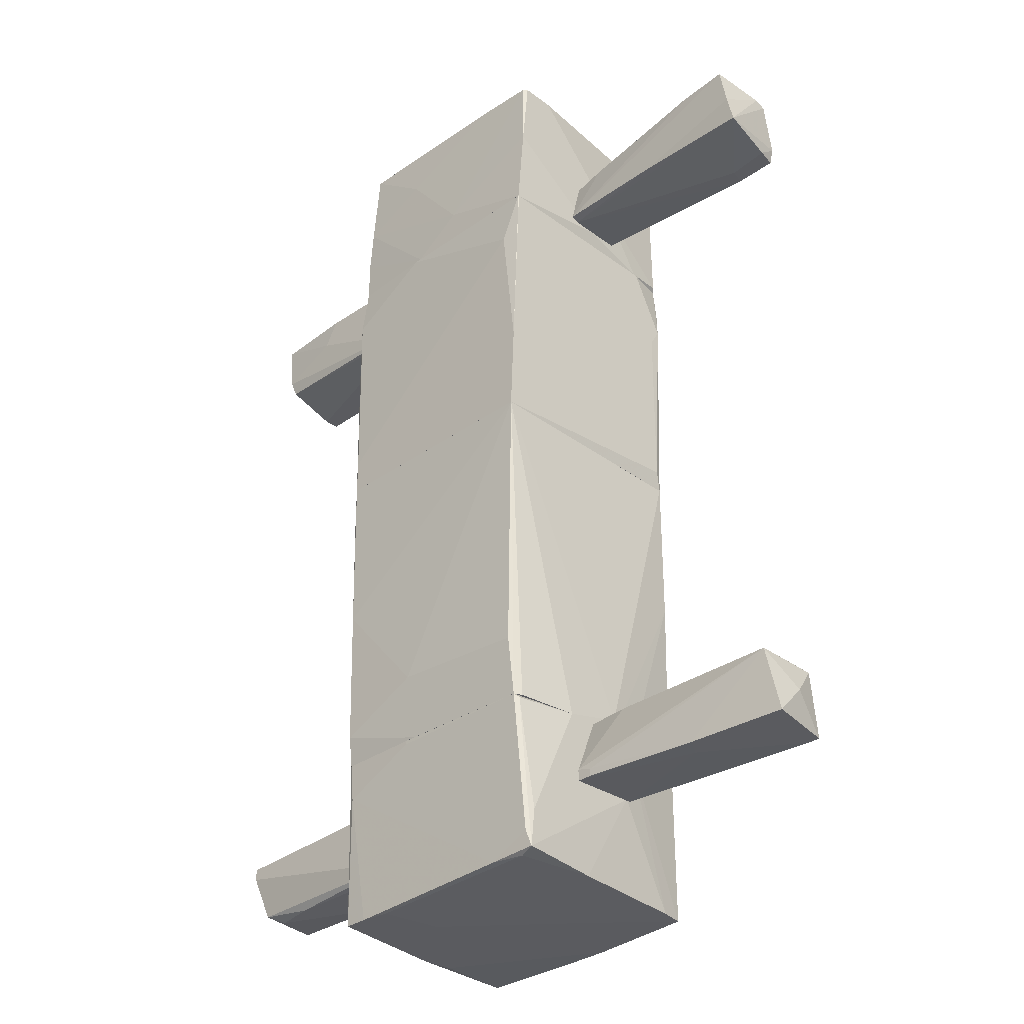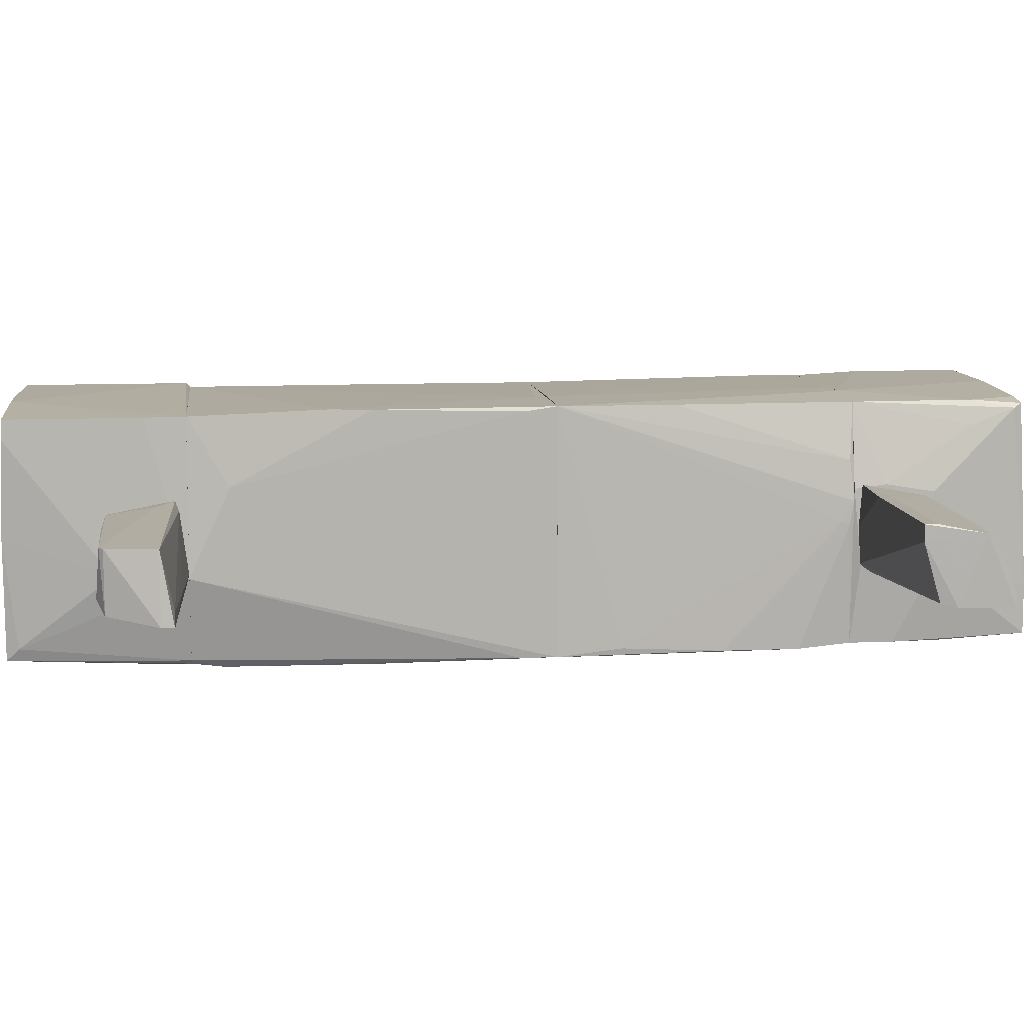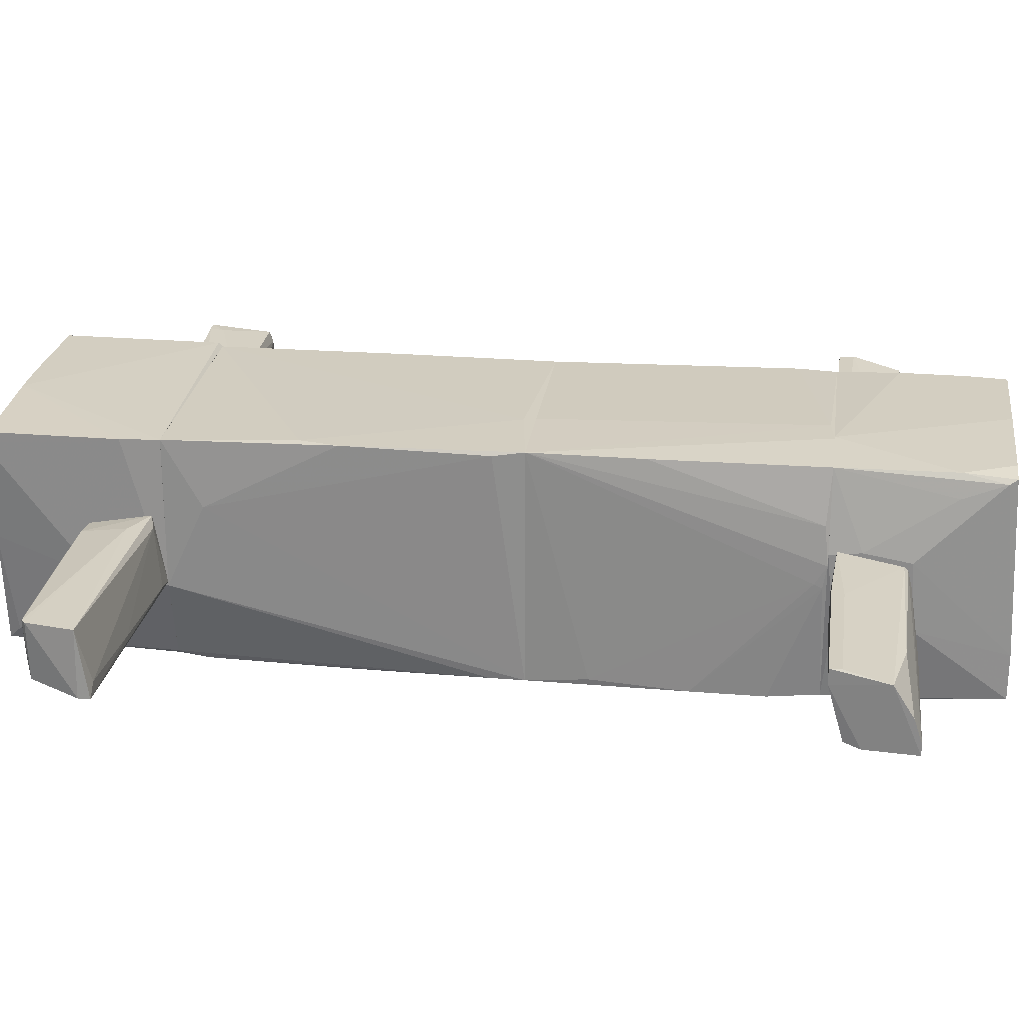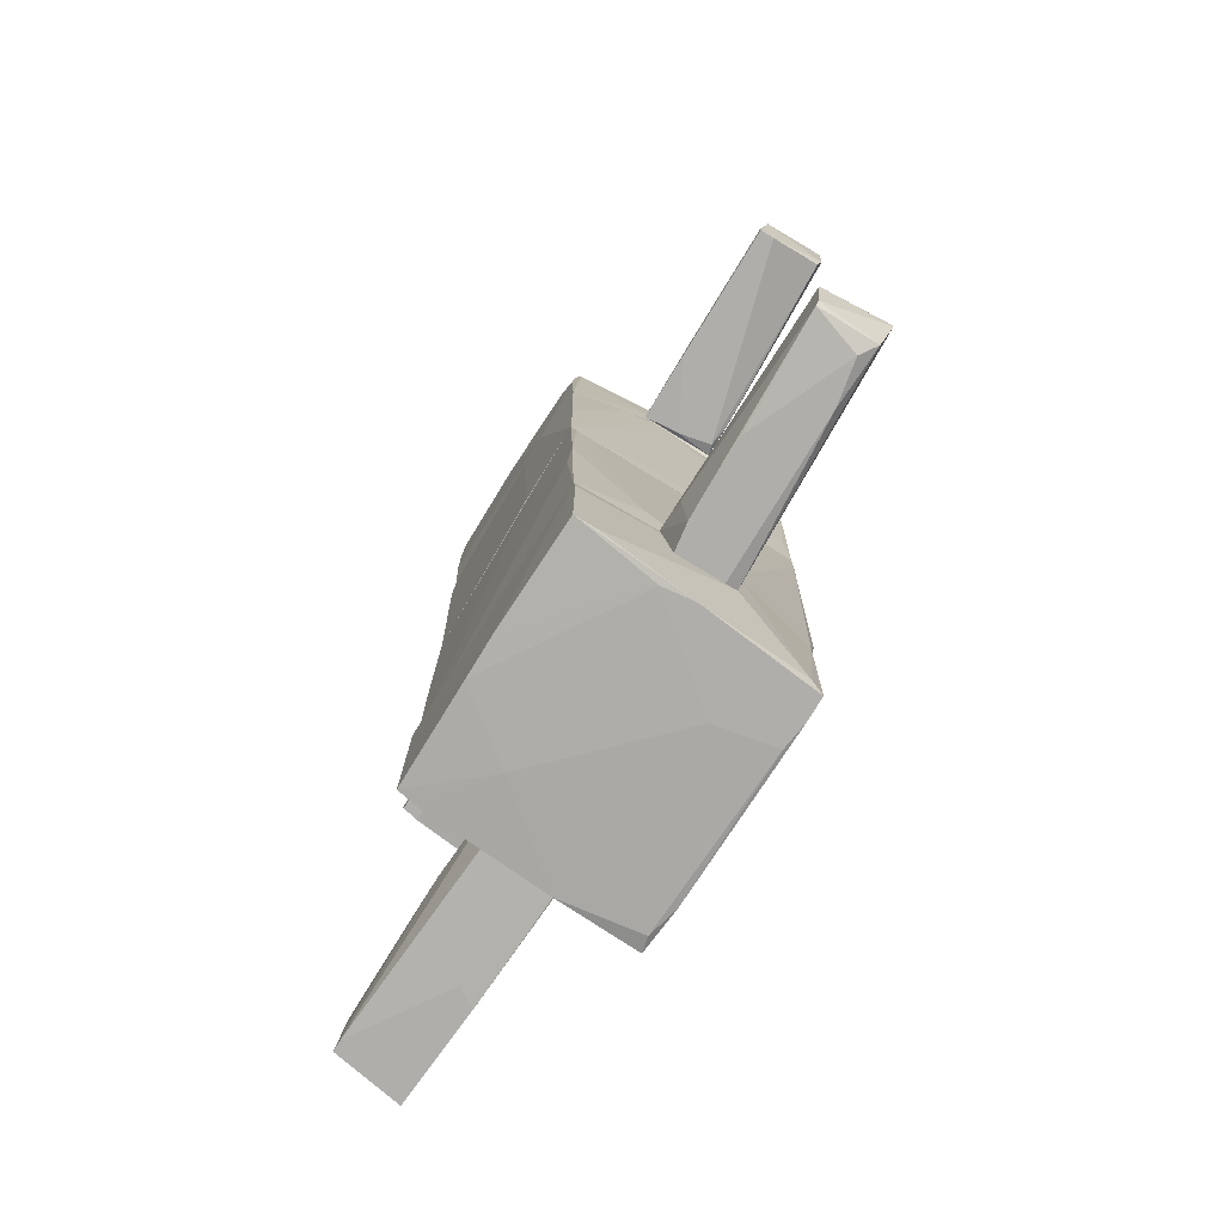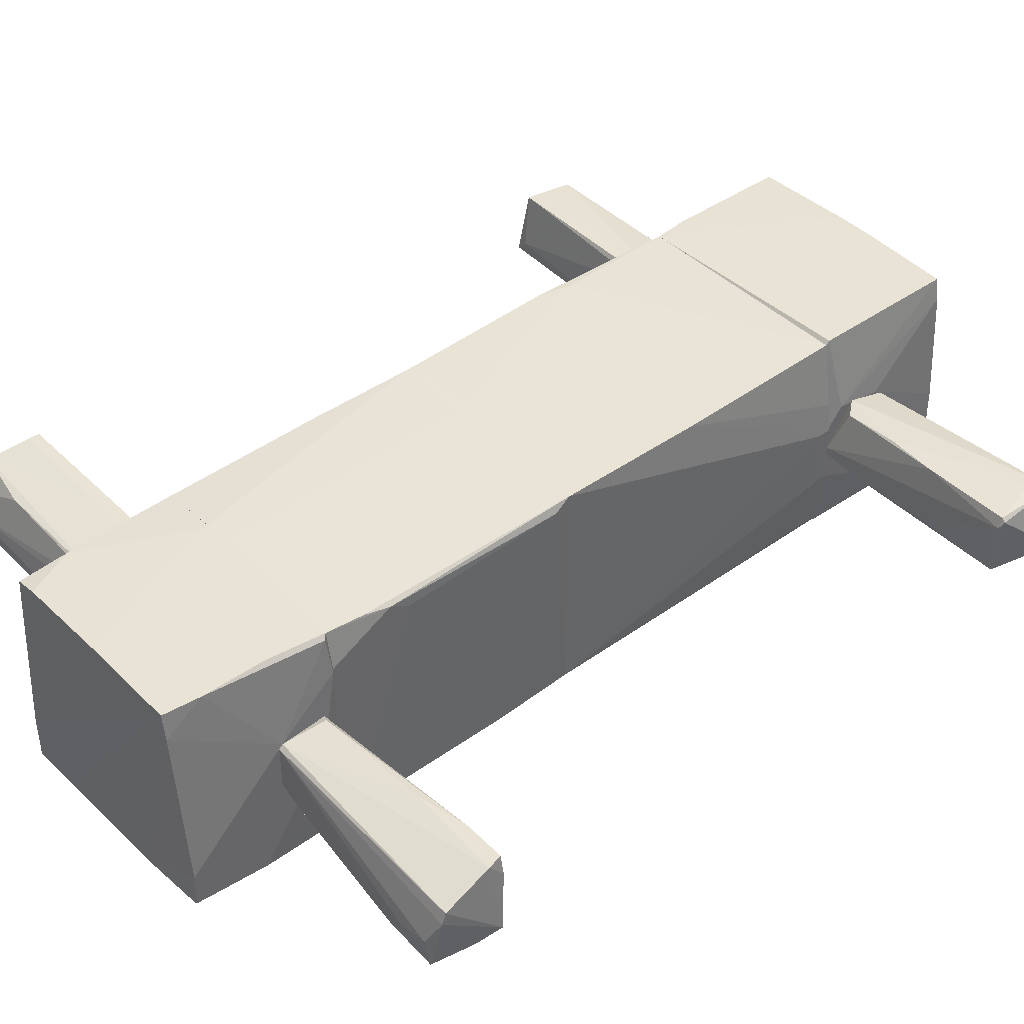
<metadata>
{"format":"obj","ext":"obj","renderer":"f3d","projection":"perspective","resolution":1024,"background":"white","views":[{"elev":-33.1,"azim":-135.6,"up":"+Y"},{"elev":9.4,"azim":83.5,"up":"+Z"},{"elev":25.1,"azim":97.7,"up":"+Z"},{"elev":-77.9,"azim":58.6,"up":"+Y"},{"elev":42.0,"azim":-130.4,"up":"+Z"}]}
</metadata>
<code>
o convex_0
v 1.084 -1.202 0.9721
v -1.096 -2.634 -0.4269
v -1.096 -2.634 0.09329
v -0.9983 0.2623 -1.045
v 0.9215 -2.634 -1.045
v -0.9983 0.2623 0.9394
v 1.019 0.2623 -1.045
v 1.084 -2.634 0.9394
v 1.019 0.2623 0.9721
v -0.9656 -2.634 0.9394
v -0.9983 -2.634 -1.013
v 1.117 -2.634 -0.3294
v 0.2056 -2.048 -1.078
v 0.954 -1.17 -1.078
v 0.3682 0.1642 0.9721
v 1.052 0.001787 0.9394
v -0.9656 -2.113 -1.045
v 0.954 -2.634 -1.013
v 1.117 -2.308 0.3863
v 0.9215 -2.373 -1.078
v -0.9983 -1.04 0.9394
v -1.031 -2.634 -0.9477
v 1.019 -1.527 0.9721
v -1.096 -2.503 0.09329
v 1.019 -0.0311 -1.045
v 0.1404 -2.634 -1.045
v -1.063 -2.634 0.3536
f 10 21 27
f 3 2 5
f 4 6 7
f 3 5 8
f 7 6 9
f 3 8 10
f 5 2 11
f 8 5 12
f 4 7 14
f 13 4 14
f 1 9 15
f 9 6 15
f 9 1 16
f 7 9 16
f 11 4 17
f 4 13 17
f 12 5 18
f 1 8 19
f 12 7 19
f 8 12 19
f 16 1 19
f 7 16 19
f 13 14 20
f 18 5 20
f 6 3 21
f 15 6 21
f 10 15 21
f 2 4 22
f 11 2 22
f 4 11 22
f 8 1 23
f 10 8 23
f 1 15 23
f 15 10 23
f 2 3 24
f 4 2 24
f 3 6 24
f 6 4 24
f 7 12 25
f 14 7 25
f 12 18 25
f 20 14 25
f 18 20 25
f 5 11 26
f 11 17 26
f 17 13 26
f 20 5 26
f 13 20 26
f 3 10 27
f 21 3 27
o convex_1
v 1.117 2.605 -0.004413
v -1.063 1.922 0.8417
v -1.031 0.4253 0.8742
v -0.9984 0.2626 -1.046
v 1.019 0.2626 0.9719
v -1.063 2.638 -1.013
v 1.019 0.2626 -1.046
v 0.4986 2.638 1.005
v 1.052 2.638 -0.9803
v -0.9984 2.638 0.9719
v 0.9865 2.638 0.9719
v -0.9984 0.2626 0.9394
v -0.9006 2.182 -1.046
v 1.084 2.215 -1.013
v 1.084 2.605 0.5164
v 1.084 1.596 -1.013
v -1.063 2.638 0.6464
v -1.031 1.011 -1.046
v 0.3357 0.2626 0.9719
v -1.031 2.312 0.9719
v 0.3357 2.638 -1.013
v 1.117 2.638 0.1909
v 0.2382 2.605 1.004
v 1.052 0.7834 -0.9803
v 1.019 0.5555 -1.046
v 1.019 1.206 0.9719
v 1.117 2.54 0.0281
v -1.063 2.084 0.9394
v -1.063 2.507 -1.013
f 33 45 56
f 32 31 34
f 33 35 36
f 35 33 37
f 36 35 38
f 30 31 39
f 31 32 39
f 34 31 40
f 36 28 41
f 41 28 43
f 34 41 43
f 33 29 44
f 37 33 44
f 30 29 45
f 31 30 45
f 40 31 45
f 33 40 45
f 39 32 46
f 39 46 47
f 33 36 48
f 40 33 48
f 36 41 48
f 41 40 48
f 28 36 49
f 36 38 49
f 42 32 49
f 38 42 49
f 32 35 50
f 35 37 50
f 46 32 50
f 47 46 50
f 37 47 50
f 32 34 51
f 34 43 51
f 34 40 52
f 41 34 52
f 40 41 52
f 35 32 53
f 38 35 53
f 32 42 53
f 42 38 53
f 43 28 54
f 28 49 54
f 49 32 54
f 32 51 54
f 51 43 54
f 29 30 55
f 30 39 55
f 44 29 55
f 37 44 55
f 39 47 55
f 47 37 55
f 29 33 56
f 45 29 56
o convex_2
v 1.019 -4.066 0.256
v 0.2379 -2.667 -1.046
v 0.2379 -2.634 -1.046
v -0.9656 -2.667 0.9721
v -1.096 -3.968 -0.9152
v 1.084 -2.634 0.9395
v -0.9656 -4.001 0.9719
v 0.954 -4.066 -0.98
v -0.9981 -2.634 -1.013
v 1.117 -4.033 0.9393
v 0.9538 -2.634 -1.013
v 1.117 -2.634 -0.3294
v -1.096 -2.634 0.1256
v -0.7053 -4.001 -0.9476
v 0.2054 -4.033 0.9719
v 1.117 -3.22 -0.297
v -1.096 -3.187 0.2234
v -0.5099 -4.033 0.4511
v -1.096 -2.634 -0.427
v -1.063 -4.001 -0.2317
v 0.5309 -4.066 -0.9476
v -0.9656 -2.634 0.9395
v 1.117 -2.959 0.9395
v 0.8888 -2.959 -1.046
v 0.9865 -3.968 -0.8826
v -1.096 -2.764 0.2883
v 1.117 -4.033 0.7766
v -0.9656 -4.001 -0.8826
v -1.031 -2.667 -0.9802
v -0.9981 -4.001 0.7766
v -1.063 -3.838 -0.9476
v 0.4332 -4.066 -0.4596
v -0.1195 -4.033 0.9719
v 0.9213 -2.634 -1.046
v 0.7588 -4.066 -0.98
v 1.052 -4.066 -0.00435
v -1.096 -3.643 -0.8826
f 75 85 93
f 59 58 65
f 62 59 65
f 59 62 67
f 67 62 68
f 62 65 69
f 62 60 71
f 57 66 71
f 69 65 75
f 61 73 75
f 73 69 75
f 73 61 76
f 64 57 77
f 60 62 78
f 62 69 78
f 68 62 79
f 62 71 79
f 71 66 79
f 66 72 79
f 72 68 79
f 58 59 80
f 70 58 80
f 64 67 81
f 67 68 81
f 68 72 81
f 63 60 82
f 69 73 82
f 60 78 82
f 78 69 82
f 72 66 83
f 61 70 84
f 76 61 84
f 74 76 84
f 77 74 84
f 70 77 84
f 65 61 85
f 75 65 85
f 74 63 86
f 73 76 86
f 76 74 86
f 63 82 86
f 82 73 86
f 65 58 87
f 61 65 87
f 70 61 87
f 58 70 87
f 74 77 88
f 77 57 88
f 60 63 89
f 71 60 89
f 57 71 89
f 63 74 89
f 88 57 89
f 74 88 89
f 67 64 90
f 59 67 90
f 80 59 90
f 64 80 90
f 64 77 91
f 77 70 91
f 80 64 91
f 70 80 91
f 57 64 92
f 66 57 92
f 64 81 92
f 81 72 92
f 83 66 92
f 72 83 92
f 61 75 93
f 85 61 93
o convex_3
v -1.161 2.801 0.2887
v -3.081 2.963 -0.3622
v -3.114 2.736 -0.3296
v -3.048 2.801 0.3212
v -1.389 3.224 -0.232
v -3.081 3.224 0.191
v -1.096 2.801 -0.2971
v -1.096 3.159 0.2235
v -3.016 3.321 -0.3622
v -2.658 2.671 0.3212
v -1.096 2.768 -0.232
v -2.69 3.321 -0.232
v -1.096 3.191 -0.1994
v -1.096 3.191 0.191
v -3.048 2.671 0.1584
v -1.096 2.768 0.2561
v -2.56 3.321 -0.3296
v -2.951 3.321 -0.1669
v -2.072 2.768 -0.3296
v -2.202 2.768 0.3212
v -3.081 3.256 0.09332
v -2.69 2.671 0.191
v -3.016 2.671 0.3212
f 108 103 116
f 96 97 99
f 99 97 101
f 100 101 104
f 100 98 106
f 101 100 106
f 101 106 107
f 99 101 107
f 106 98 107
f 97 96 108
f 101 94 109
f 94 103 109
f 104 101 109
f 103 104 109
f 98 100 110
f 100 102 110
f 102 105 110
f 107 98 110
f 105 107 110
f 105 102 111
f 107 105 111
f 96 95 112
f 95 102 112
f 102 100 112
f 104 96 112
f 100 104 112
f 94 101 113
f 101 97 113
f 97 103 113
f 103 94 113
f 95 96 114
f 96 99 114
f 102 95 114
f 99 107 114
f 111 102 114
f 107 111 114
f 96 104 115
f 104 103 115
f 108 96 115
f 103 108 115
f 103 97 116
f 97 108 116
o convex_4
v 2.809 -3.252 -0.1344
v 1.28 -2.634 -0.2645
v 2.19 -2.667 -0.2319
v 1.117 -2.732 0.2887
v 1.117 -3.22 -0.2971
v 2.939 -3.22 0.2561
v 3.069 -2.699 -0.2971
v 1.117 -3.252 0.191
v 3.037 -2.797 0.2561
v 2.939 -3.187 -0.2319
v 1.117 -2.634 -0.2971
v 1.215 -2.699 0.2235
v 1.345 -3.252 0.2235
v 3.069 -2.797 -0.2971
v 1.117 -3.252 -0.1994
v 2.972 -2.699 -0.1994
v 1.377 -2.862 0.2887
v 2.972 -3.187 0.2561
v 2.451 -3.252 -0.1994
v 1.996 -3.252 0.2235
f 122 129 136
f 118 119 123
f 120 121 124
f 122 117 126
f 121 120 127
f 118 123 127
f 123 121 127
f 119 118 128
f 120 125 128
f 118 127 128
f 127 120 128
f 124 117 129
f 120 124 129
f 121 123 130
f 123 125 130
f 126 121 130
f 117 124 131
f 124 121 131
f 123 119 132
f 125 123 132
f 119 128 132
f 128 125 132
f 125 120 133
f 129 122 133
f 120 129 133
f 122 126 134
f 130 125 134
f 126 130 134
f 125 133 134
f 133 122 134
f 126 117 135
f 121 126 135
f 117 131 135
f 131 121 135
f 117 122 136
f 129 117 136
o convex_5
v 1.019 3.614 0.7767
v -1.063 2.638 -1.013
v -1.063 2.638 0.614
v -1.096 4.037 -0.9153
v 1.052 2.638 -0.9804
v 0.9867 4.102 -0.9476
v -0.9331 4.037 1.005
v 0.9867 2.638 0.972
v 0.954 4.037 0.9394
v -0.9983 2.638 0.972
v 1.117 3.289 0.2559
v -1.096 3.159 0.2235
v 1.117 2.638 0.2885
v -0.5428 4.07 -0.9478
v 0.4659 2.638 1.005
v 1.117 3.322 -0.3293
v -0.1845 2.931 -1.013
v 0.7588 4.037 0.972
v 0.9867 4.102 -0.5574
v -1.096 3.386 -0.9804
v -1.096 4.037 -0.6224
v -0.9656 3.159 1.005
v -0.08706 4.037 1.005
v -1.096 2.768 -0.03659
v 0.4659 4.102 -0.8827
v 1.019 3.386 -0.9804
v 0.9867 3.972 0.9067
v -1.031 2.671 0.9394
v 1.117 2.703 -0.3293
v 0.2708 2.638 -1.013
v 0.4007 3.647 -0.9804
v -0.9656 4.037 0.7767
v -1.063 4.037 -0.9478
v 1.052 2.996 -0.9804
v -0.9656 3.712 1.005
v 0.954 3.614 0.972
v 1.117 2.898 0.3211
f 149 147 173
f 139 138 141
f 139 141 144
f 139 144 146
f 144 141 149
f 146 144 151
f 147 149 152
f 152 142 155
f 147 152 155
f 154 145 155
f 148 140 156
f 153 138 156
f 140 148 157
f 150 140 157
f 151 143 158
f 146 151 158
f 143 151 159
f 155 143 159
f 154 155 159
f 138 139 160
f 139 148 160
f 156 138 160
f 148 156 160
f 142 150 161
f 150 143 161
f 155 142 161
f 143 155 161
f 144 137 163
f 137 147 163
f 155 145 163
f 147 155 163
f 139 146 164
f 148 139 164
f 149 141 165
f 141 152 165
f 152 149 165
f 141 138 166
f 138 153 166
f 153 162 166
f 150 142 167
f 142 162 167
f 162 153 167
f 143 150 168
f 157 148 168
f 150 157 168
f 140 150 169
f 156 140 169
f 153 156 169
f 150 167 169
f 167 153 169
f 152 141 170
f 142 152 170
f 162 142 170
f 141 166 170
f 166 162 170
f 158 143 171
f 146 158 171
f 164 146 171
f 148 164 171
f 143 168 171
f 168 148 171
f 151 144 172
f 145 154 172
f 159 151 172
f 154 159 172
f 144 163 172
f 163 145 172
f 137 144 173
f 147 137 173
f 144 149 173
o convex_6
v 1.15 2.671 -0.004197
v 3.069 3.354 -0.1994
v 3.069 3.289 -0.004197
v 1.117 3.256 0.191
v 3.004 2.671 0.3212
v 1.117 2.703 -0.3296
v 1.117 3.321 -0.3296
v 3.004 2.801 -0.2644
v 1.117 2.703 0.3212
v 3.069 3.126 0.2561
v 3.069 3.354 -0.2971
v 1.215 2.671 -0.2971
v 2.451 3.126 -0.3296
v 1.67 3.354 -0.2644
v 3.004 2.671 0.191
v 3.037 2.931 -0.2971
v 2.516 3.224 0.2236
v 1.117 3.224 0.2236
v 1.833 2.768 0.3212
v 1.736 2.671 0.3212
v 2.321 3.354 -0.3296
v 1.41 2.703 -0.3296
v 1.117 3.289 0.06085
v 3.004 2.768 0.3212
f 183 192 197
f 179 177 180
f 177 179 182
f 179 174 182
f 175 176 183
f 175 183 184
f 178 174 185
f 174 179 185
f 179 180 186
f 175 184 187
f 183 178 188
f 178 185 188
f 185 181 188
f 184 183 189
f 186 184 189
f 188 181 189
f 183 188 189
f 176 175 190
f 175 177 190
f 183 176 190
f 183 190 191
f 177 182 191
f 190 177 191
f 191 182 192
f 182 178 192
f 183 191 192
f 174 178 193
f 182 174 193
f 178 182 193
f 186 180 194
f 184 186 194
f 180 187 194
f 187 184 194
f 185 179 195
f 181 185 195
f 179 186 195
f 189 181 195
f 186 189 195
f 177 175 196
f 180 177 196
f 175 187 196
f 187 180 196
f 178 183 197
f 192 178 197
o convex_7
v -2.853 -3.122 0.3538
v -1.226 -3.22 -0.3622
v -1.226 -3.155 -0.3622
v -1.096 -2.894 0.2887
v -2.951 -2.667 -0.232
v -3.081 -3.252 -0.232
v -1.096 -2.634 -0.1668
v -2.951 -2.699 0.3212
v -1.129 -3.22 0.2236
v -2.983 -3.252 0.3538
v -1.226 -2.732 0.2887
v -1.096 -3.122 -0.3622
v -2.235 -3.252 -0.2971
v -2.951 -2.667 0.2236
v -1.454 -2.634 -0.1994
v -2.17 -2.699 0.3212
v -3.048 -2.959 0.06084
v -1.096 -2.634 -0.1017
v -2.202 -2.634 -0.1668
v -1.096 -3.22 -0.3622
v -1.715 -2.732 0.3212
v -2.886 -3.252 0.3538
v -2.137 -3.252 -0.1343
v -2.983 -2.699 0.2887
f 214 207 221
f 198 205 207
f 199 200 209
f 200 202 209
f 204 201 209
f 200 199 210
f 202 200 210
f 203 202 210
f 207 203 210
f 209 202 212
f 204 209 212
f 205 198 213
f 211 205 213
f 202 203 214
f 203 207 214
f 201 204 215
f 208 201 215
f 204 212 215
f 213 208 215
f 211 213 215
f 202 211 216
f 212 202 216
f 215 212 216
f 211 215 216
f 201 206 217
f 199 209 217
f 209 201 217
f 210 199 217
f 201 208 218
f 213 198 218
f 208 213 218
f 206 201 219
f 198 207 219
f 207 210 219
f 218 198 219
f 201 218 219
f 217 206 220
f 210 217 220
f 206 219 220
f 219 210 220
f 207 205 221
f 211 202 221
f 205 211 221
f 202 214 221

</code>
